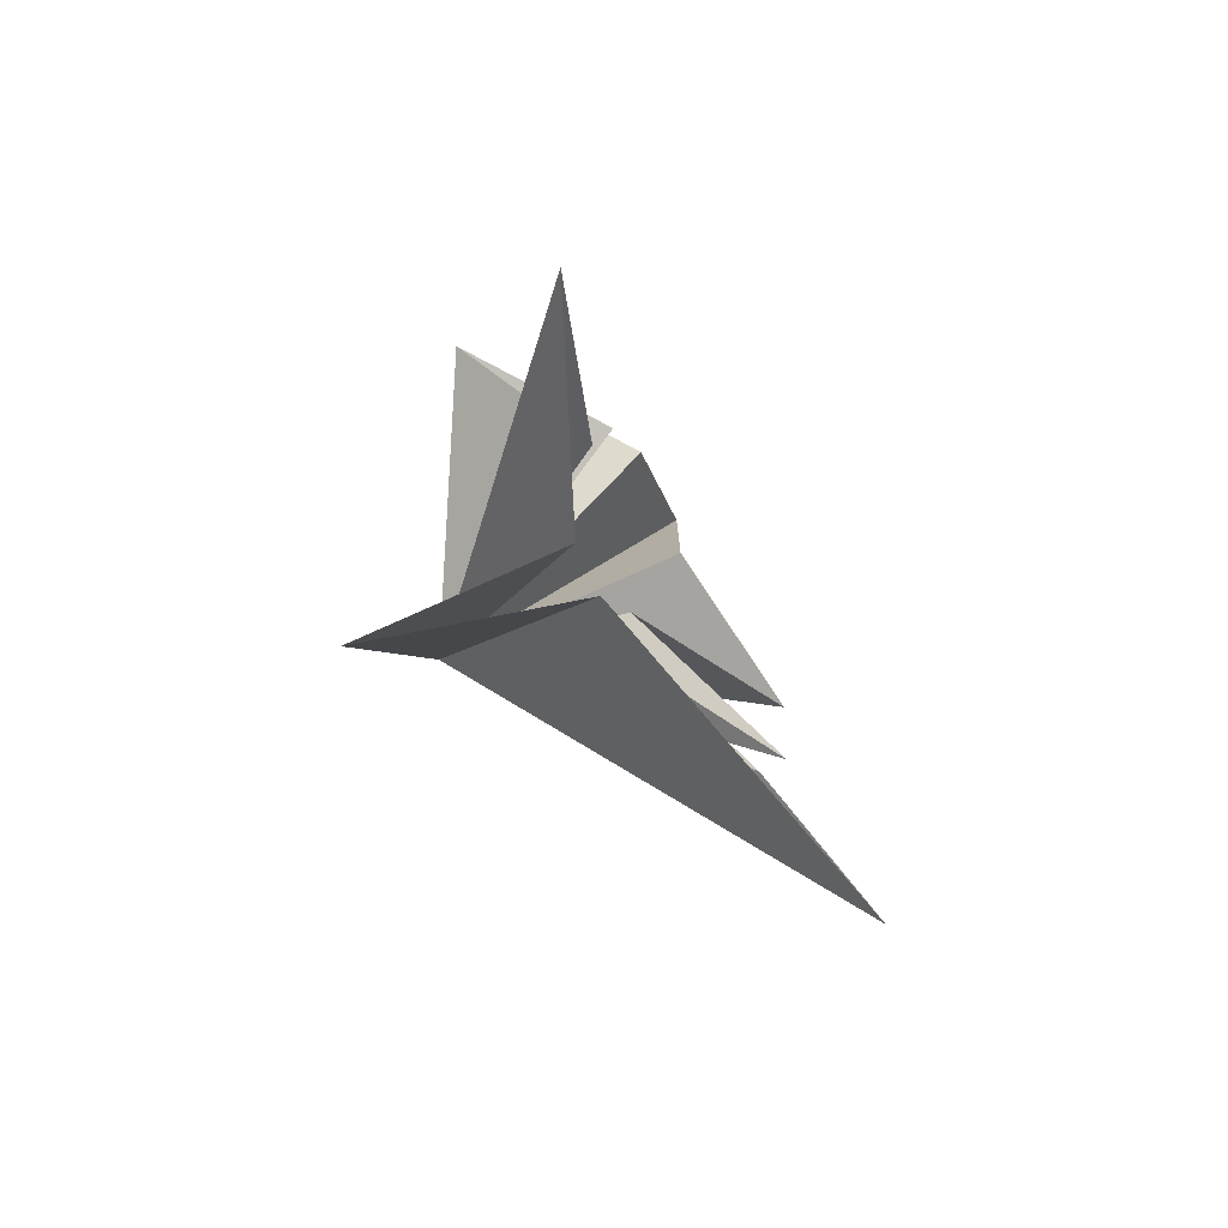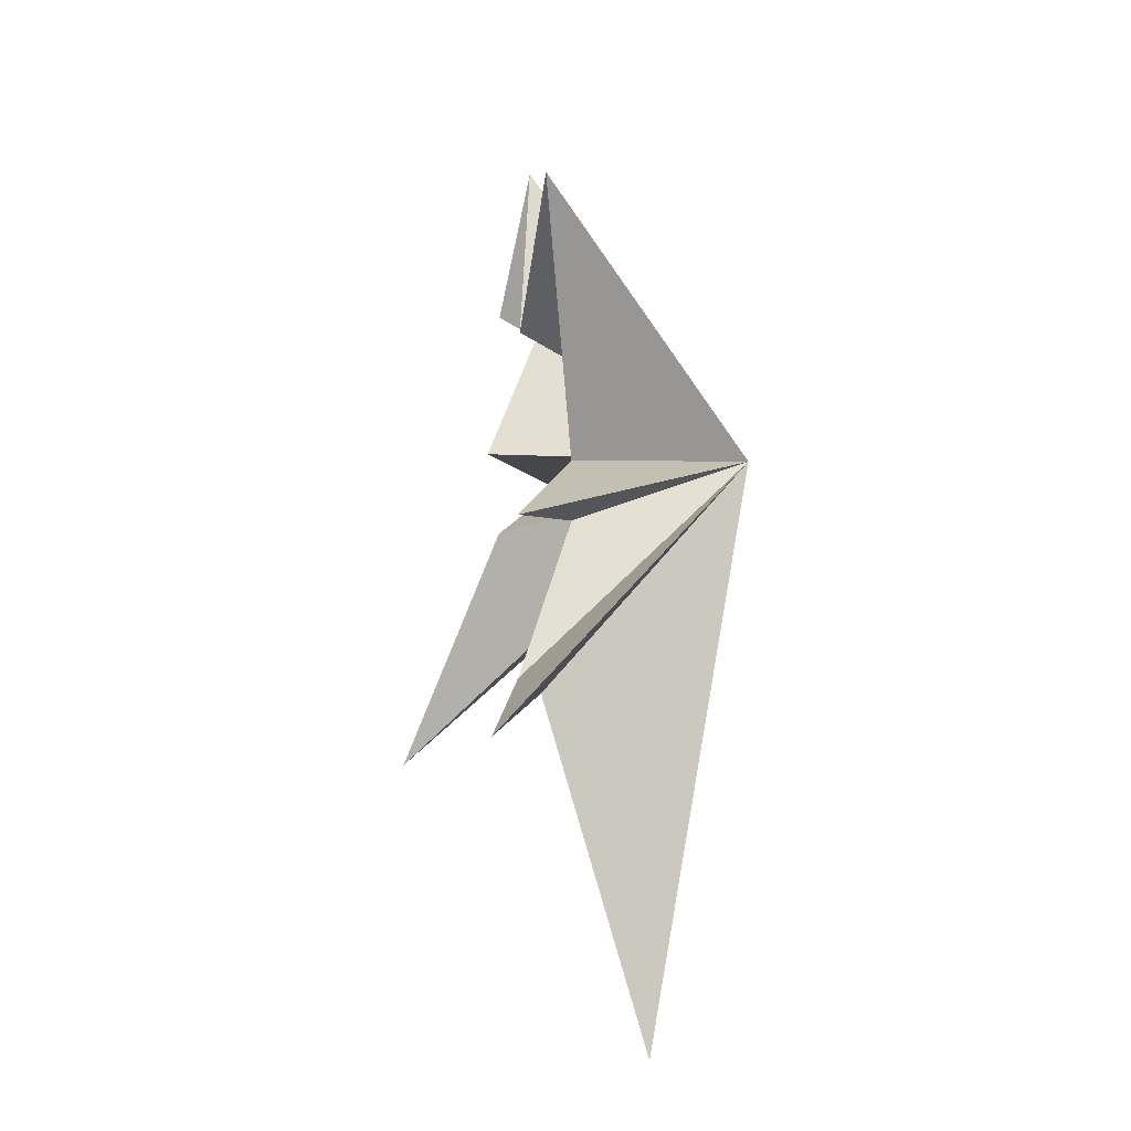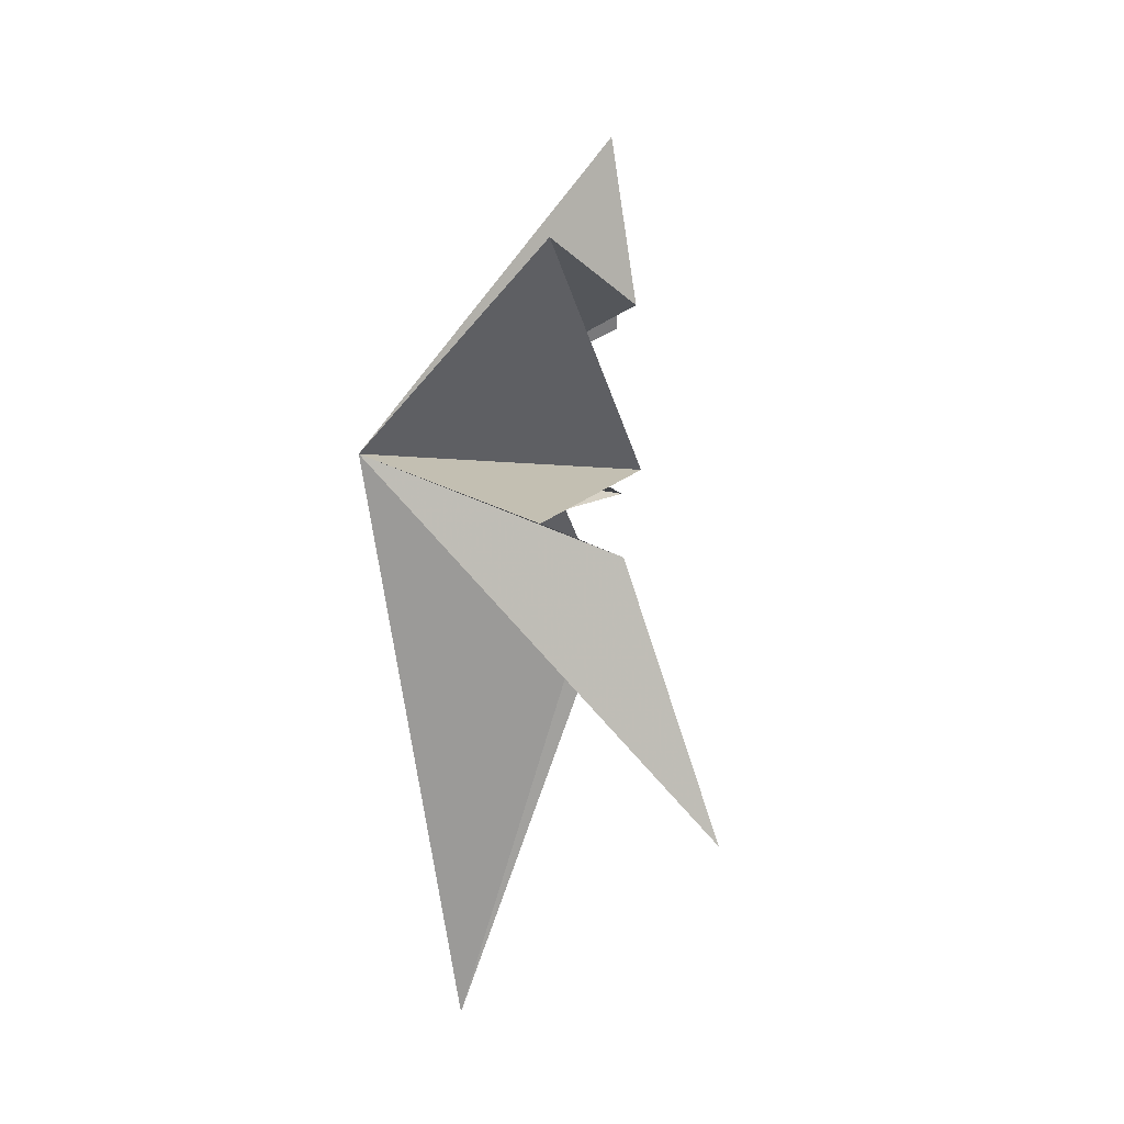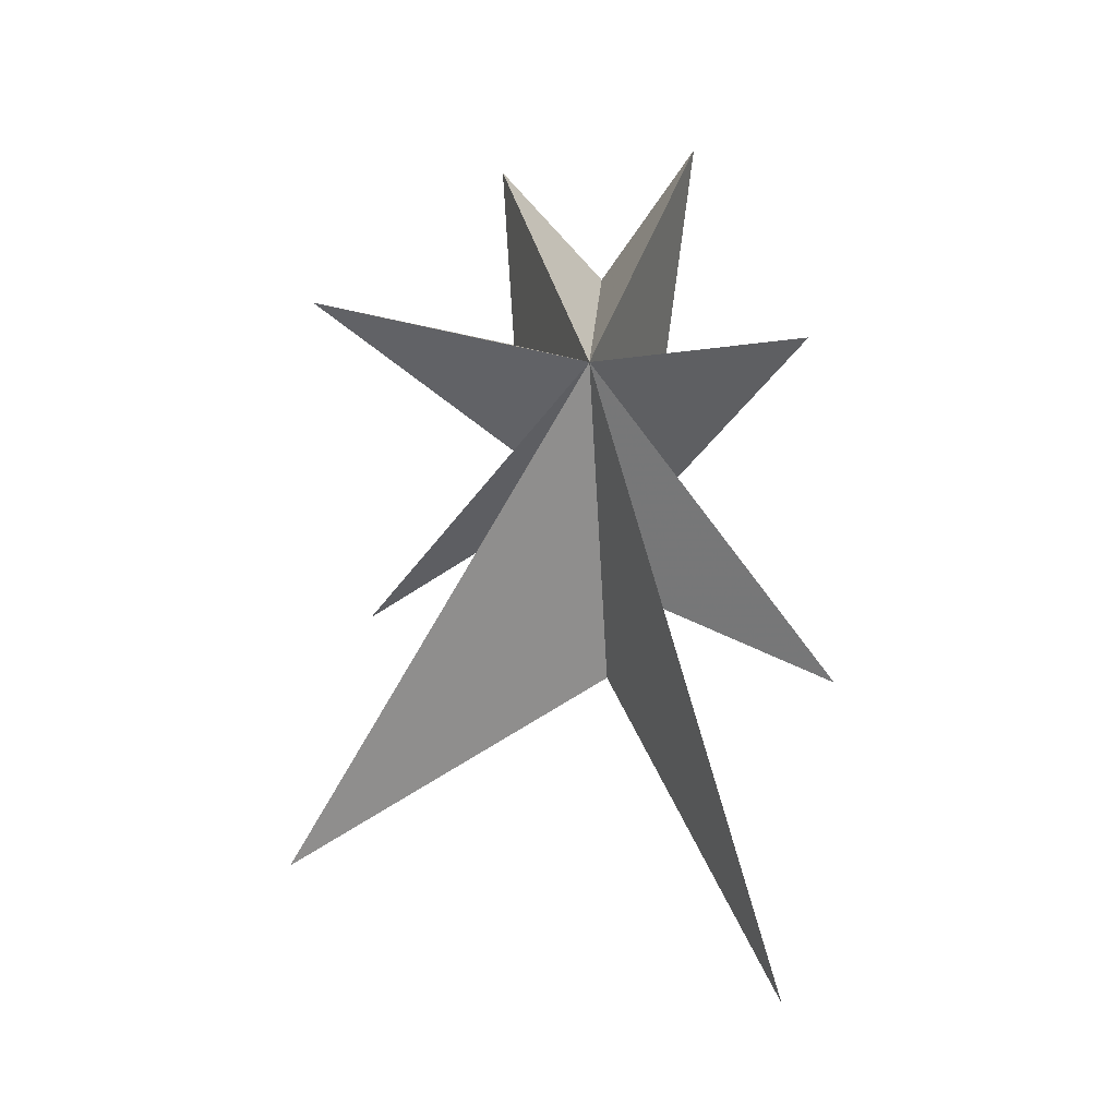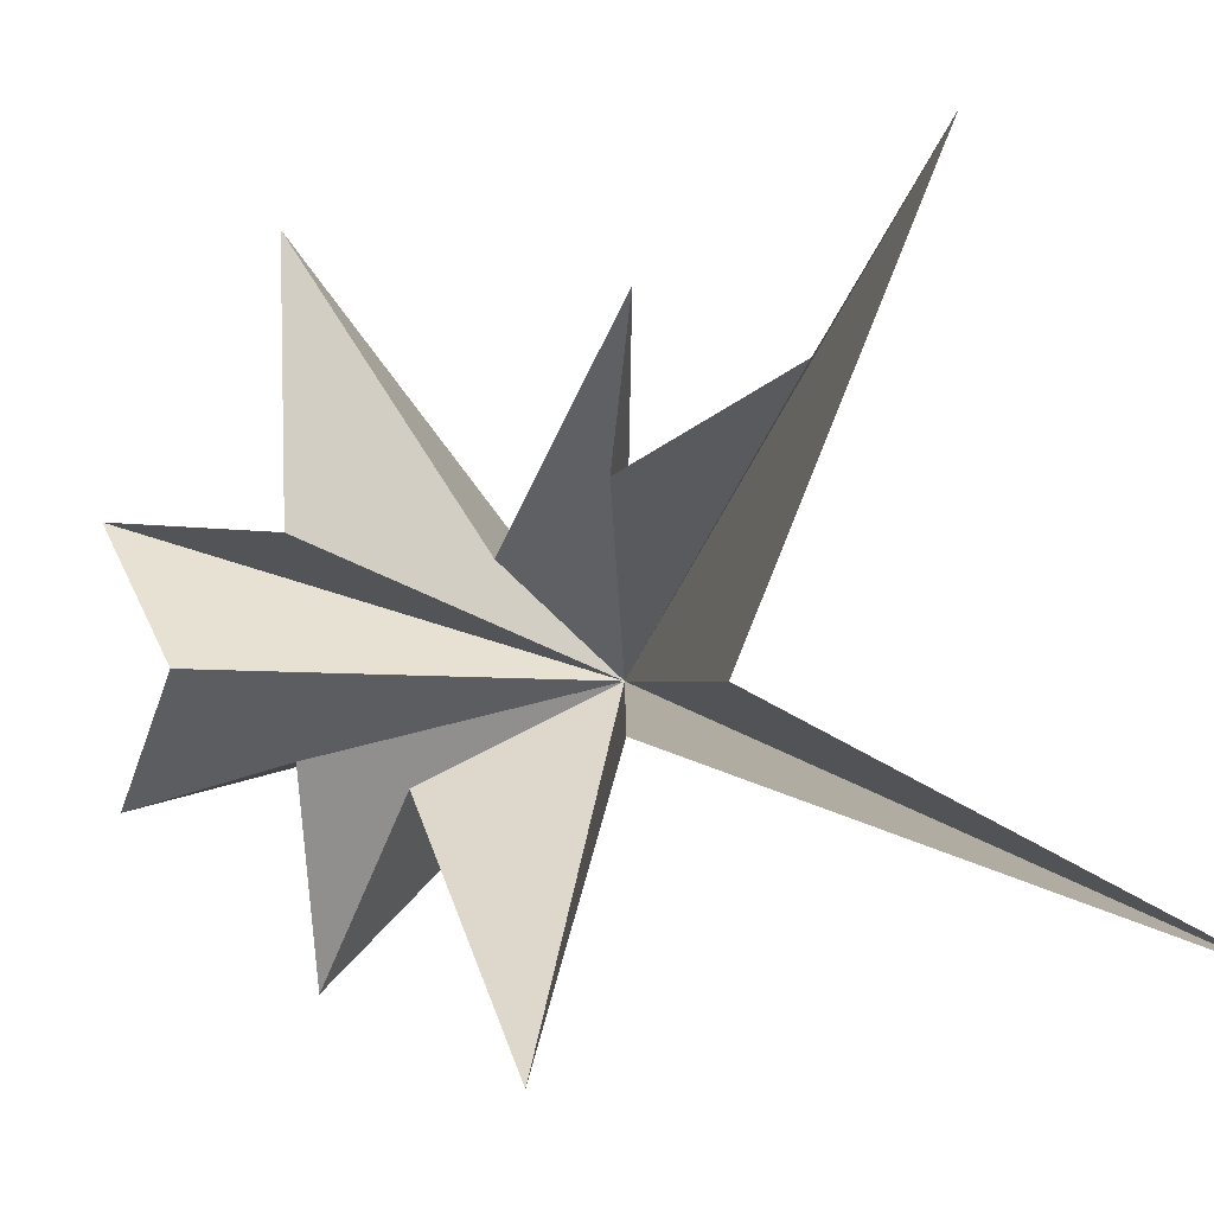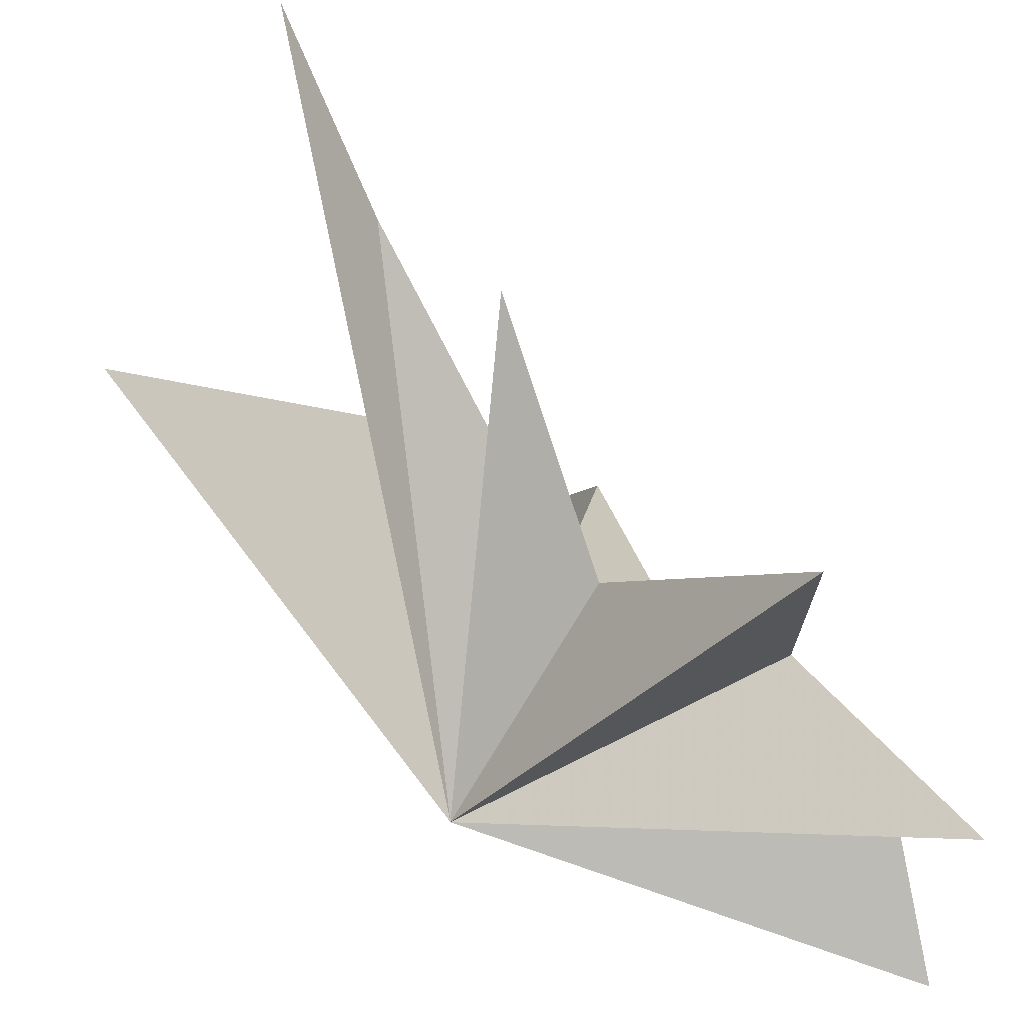
<metadata>
{"format":"obj","ext":"obj","renderer":"f3d","projection":"perspective","resolution":1024,"background":"white","views":[{"elev":-73.2,"azim":41.9,"up":"+Z"},{"elev":-27.4,"azim":-177.6,"up":"+Z"},{"elev":36.9,"azim":8.9,"up":"+Z"},{"elev":-13.4,"azim":-84.2,"up":"+Z"},{"elev":-0.9,"azim":130.1,"up":"+Y"},{"elev":58.1,"azim":-42.1,"up":"+Y"}]}
</metadata>
<code>
v 0.281 6.932 -9.651
v -0.24 -0.465 -5.483
v -2.534 -4.276 -12.88
v -0.2378 -1.25 -3.648
v 3.477 -5.744 -5.033
v 0.8924 -2.031 -0.5132
v -0.3462 -5.281 2.55
v 1.174 -1.673 1.524
v -0.5678 -2.657 7.317
v 0.8293 -0.3024 4.625
v -0.03355 2.051 7.18
v 0.1828 1.775 2.786
v -0.6665 6.561 3.743
v -1.006 1.334 -0.4527
v -0.0473 5.101 -3.914
v -1.054 2.486 -2.658
v -0.006583 3.895 -7.077
v -5.156 -0.5085 0.4844
f 11 18 10
f 2 18 1
f 11 12 18
f 2 3 18
f 12 13 18
f 18 9 10
f 8 9 18
f 18 7 8
f 6 7 18
f 18 5 6
f 4 5 18
f 18 14 15
f 16 18 15
f 17 18 16
f 17 1 18
f 18 3 4
f 18 13 14

</code>
